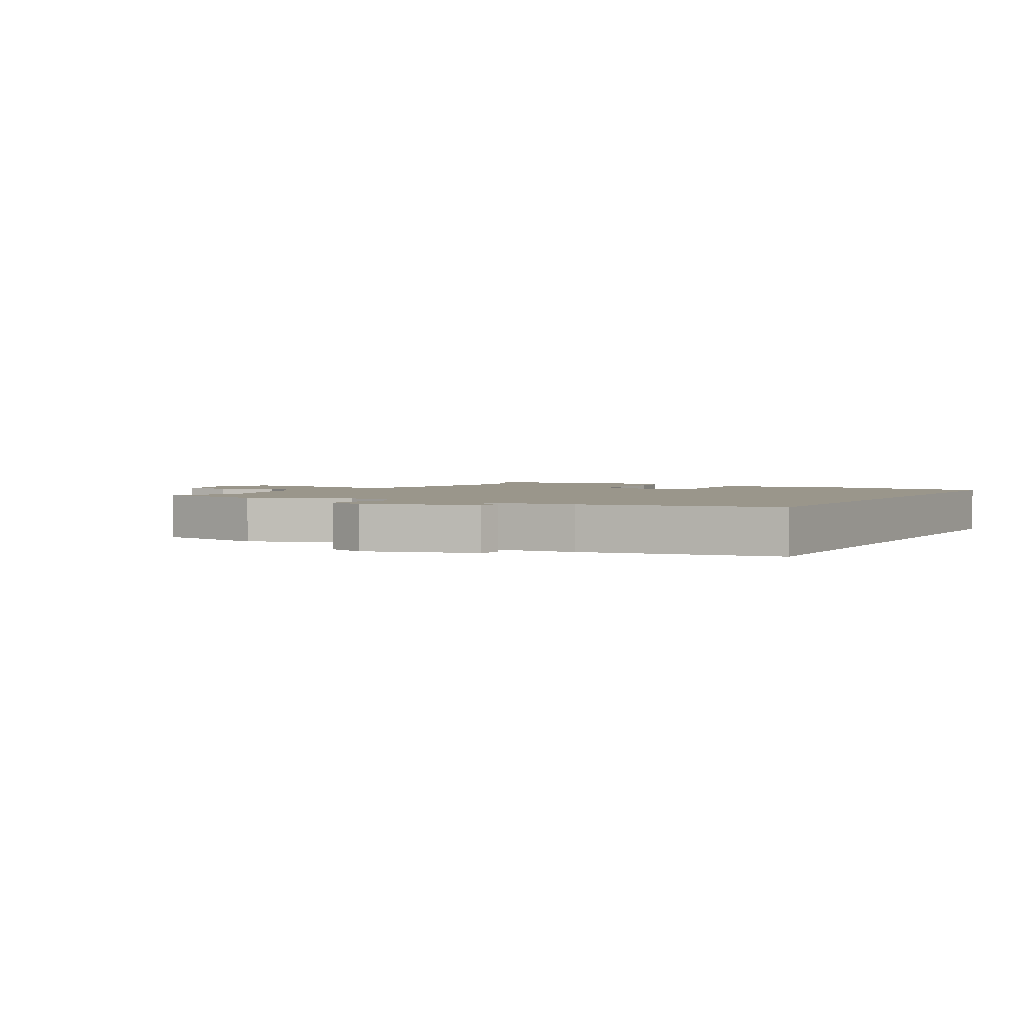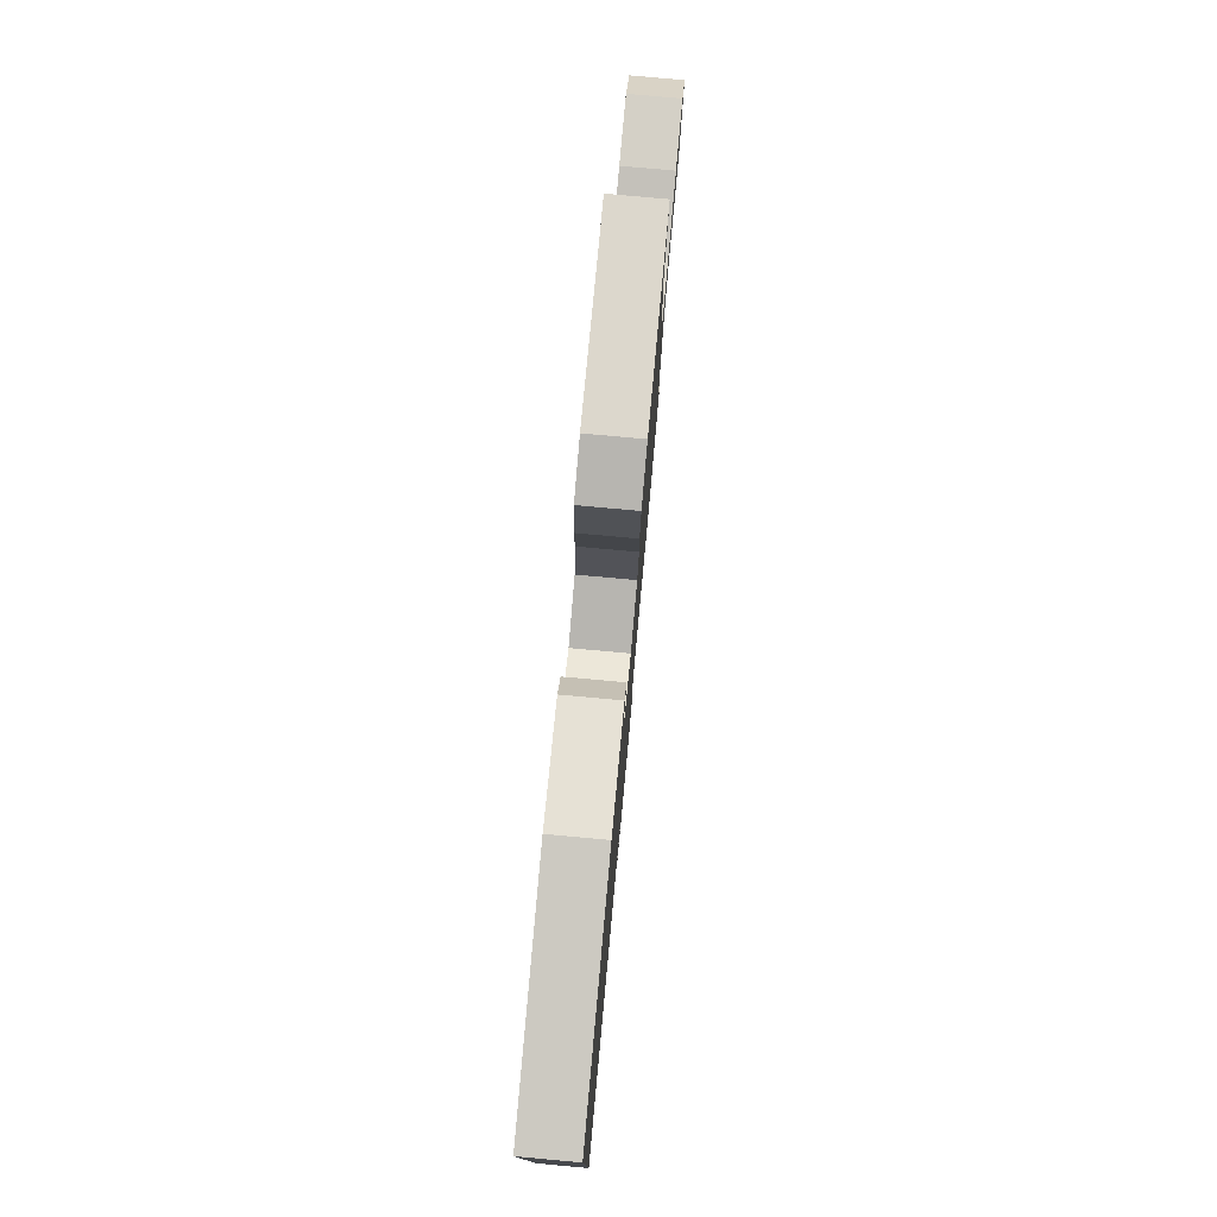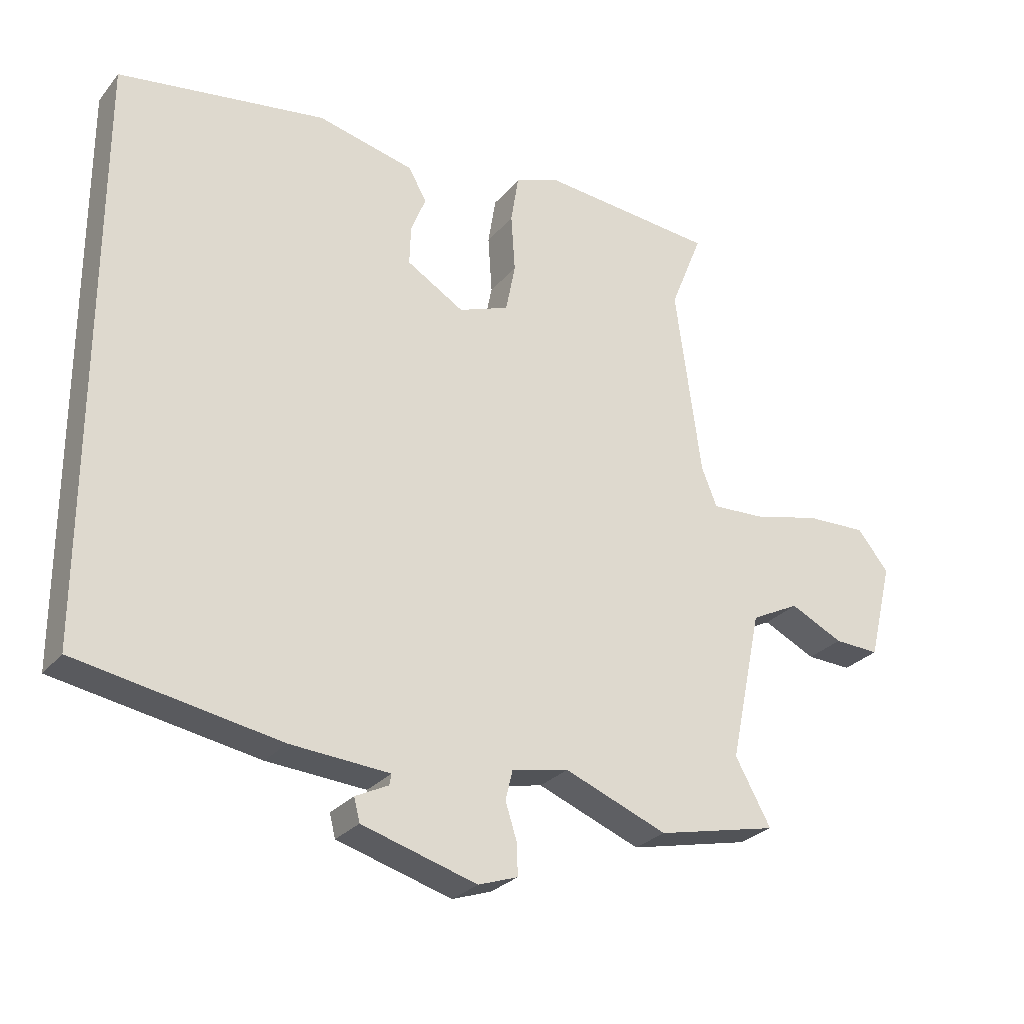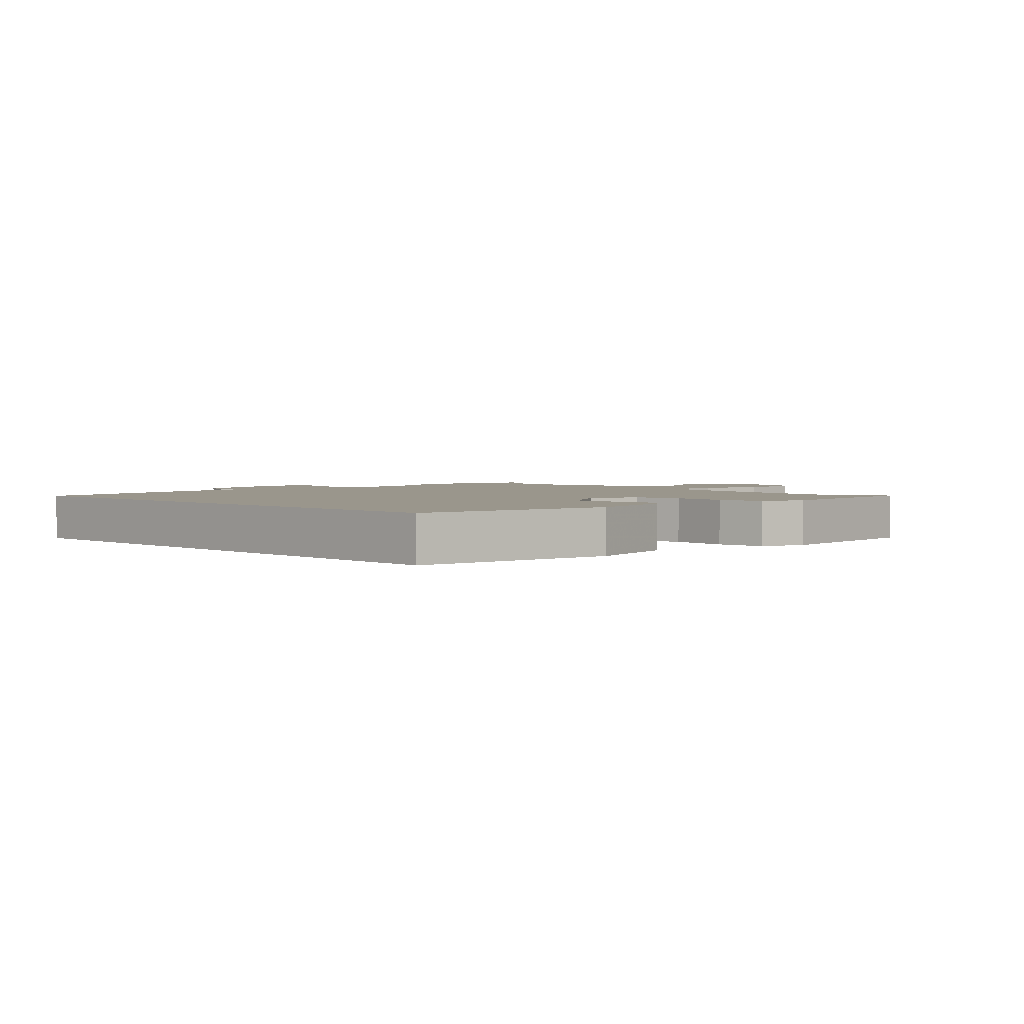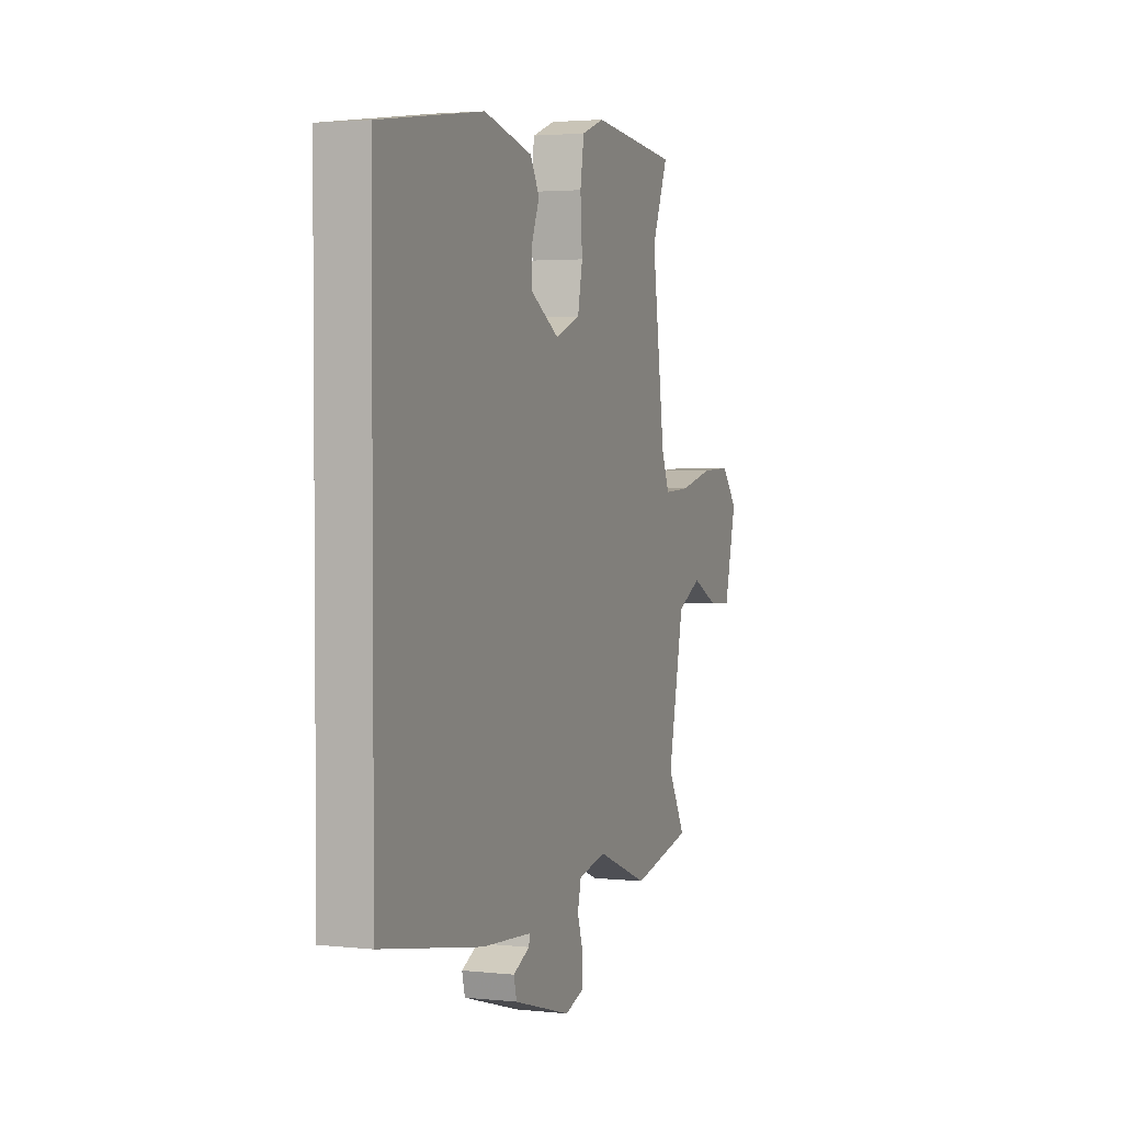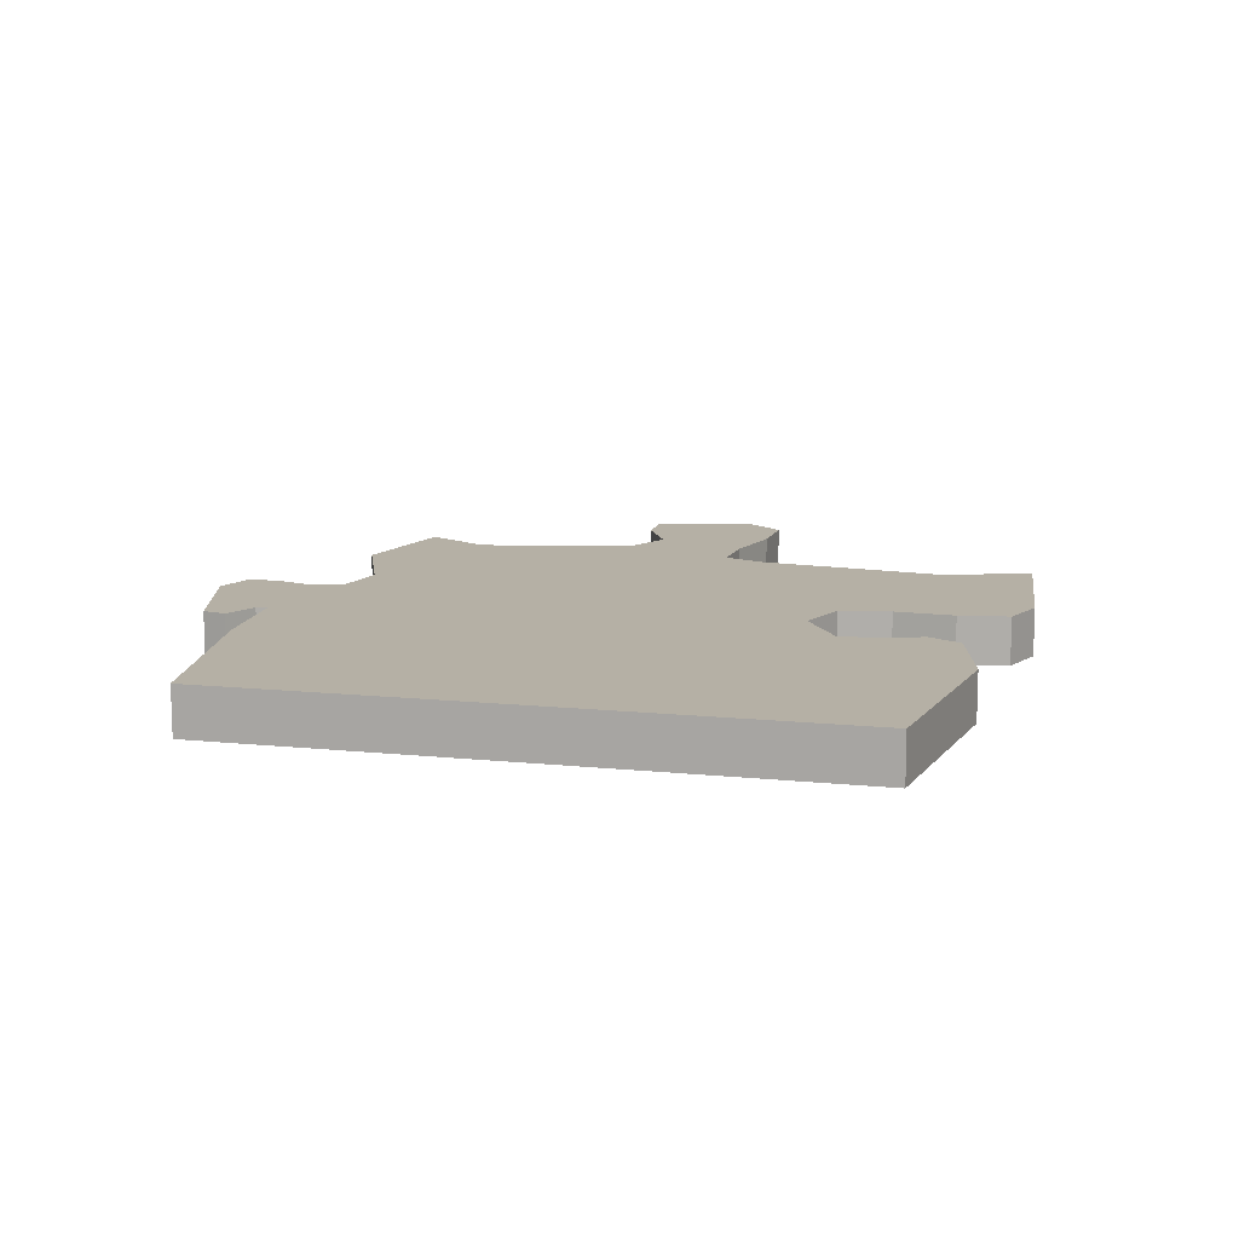
<metadata>
{"format":"obj","ext":"obj","renderer":"f3d","projection":"perspective","resolution":1024,"background":"white","views":[{"elev":2.4,"azim":-150.6,"up":"+Y"},{"elev":78.4,"azim":-84.8,"up":"+Z"},{"elev":-27.5,"azim":-30.8,"up":"+Z"},{"elev":2.5,"azim":-44.3,"up":"+Y"},{"elev":2.7,"azim":-69.3,"up":"+Z"},{"elev":11.7,"azim":-75.7,"up":"+Y"}]}
</metadata>
<code>
v 0.586 0.07 -0.481
v 0.399 0.07 -0.523
v 0.24 0.07 -0.46
v 0.152 0.07 -0.478
v 0.141 0.07 -0.524
v 0.159 0.07 -0.581
v 0.16 0.07 -0.629
v 0.099 0.07 -0.65
v -0.079 0.07 -0.598
v -0.088 0.07 -0.562
v -0.037 0.07 -0.537
v -0.034 0.07 -0.52
v -0.187 0.07 -0.509
v -0.5 0.07 -0.454
v -0.5 0.07 0.446
v -0.179 0.07 0.493
v -0.029 0.07 0.457
v -0.001 0.07 0.407
v -0.024 0.07 0.348
v -0.026 0.07 0.288
v 0.063 0.07 0.234
v 0.141 0.07 0.263
v 0.156 0.07 0.339
v 0.15 0.07 0.429
v 0.162 0.07 0.504
v 0.232 0.07 0.53
v 0.502 0.07 0.504
v 0.452 0.07 0.379
v 0.492 0.07 0.086
v 0.516 0.07 0.026
v 0.598 0.07 0.03
v 0.702 0.07 0.055
v 0.795 0.07 0.058
v 0.844 0.07 -0.002
v 0.807 0.07 -0.152
v 0.737 0.07 -0.149
v 0.655 0.07 -0.109
v 0.58 0.07 -0.147
v 0.531 0.07 -0.381
v 0.586 0 -0.481
v 0.399 0 -0.523
v 0.24 0 -0.46
v 0.152 0 -0.478
v 0.141 0 -0.524
v 0.159 0 -0.581
v 0.16 0 -0.629
v 0.099 0 -0.65
v -0.079 0 -0.598
v -0.088 0 -0.562
v -0.037 0 -0.537
v -0.034 0 -0.52
v -0.187 0 -0.509
v -0.5 0 -0.454
v -0.5 0 0.446
v -0.179 0 0.493
v -0.029 0 0.457
v -0.001 0 0.407
v -0.024 0 0.348
v -0.026 0 0.288
v 0.063 0 0.234
v 0.141 0 0.263
v 0.156 0 0.339
v 0.15 0 0.429
v 0.162 0 0.504
v 0.232 0 0.53
v 0.502 0 0.504
v 0.452 0 0.379
v 0.492 0 0.086
v 0.516 0 0.026
v 0.598 0 0.03
v 0.702 0 0.055
v 0.795 0 0.058
v 0.844 0 -0.002
v 0.807 0 -0.152
v 0.737 0 -0.149
v 0.655 0 -0.109
v 0.58 0 -0.147
v 0.531 0 -0.381
f 34 35 36 37
f 34 37 38
f 31 32 33 34
f 30 31 34 38
f 29 30 38 39
f 25 26 27 28
f 23 24 25 28
f 22 23 28 29
f 21 22 29 39
f 16 17 18 19
f 16 19 20
f 15 16 20
f 12 13 14 15
f 12 15 20 21
f 8 9 10 11
f 8 11 12
f 5 6 7 8
f 4 5 8 12
f 39 1 2 3
f 39 3 4
f 4 12 21 39
f 76 75 74 73
f 77 76 73
f 73 72 71 70
f 77 73 70 69
f 78 77 69 68
f 67 66 65 64
f 67 64 63 62
f 68 67 62 61
f 78 68 61 60
f 58 57 56 55
f 59 58 55
f 59 55 54
f 54 53 52 51
f 60 59 54 51
f 50 49 48 47
f 51 50 47
f 47 46 45 44
f 51 47 44 43
f 42 41 40 78
f 43 42 78
f 78 60 51 43
f 1 40 41 2
f 2 41 42 3
f 3 42 43 4
f 4 43 44 5
f 5 44 45 6
f 6 45 46 7
f 7 46 47 8
f 8 47 48 9
f 9 48 49 10
f 10 49 50 11
f 11 50 51 12
f 12 51 52 13
f 13 52 53 14
f 14 53 54 15
f 15 54 55 16
f 16 55 56 17
f 17 56 57 18
f 18 57 58 19
f 19 58 59 20
f 20 59 60 21
f 21 60 61 22
f 22 61 62 23
f 23 62 63 24
f 24 63 64 25
f 25 64 65 26
f 26 65 66 27
f 27 66 67 28
f 28 67 68 29
f 29 68 69 30
f 30 69 70 31
f 31 70 71 32
f 32 71 72 33
f 33 72 73 34
f 34 73 74 35
f 35 74 75 36
f 36 75 76 37
f 37 76 77 38
f 38 77 78 39
f 39 78 40 1

</code>
